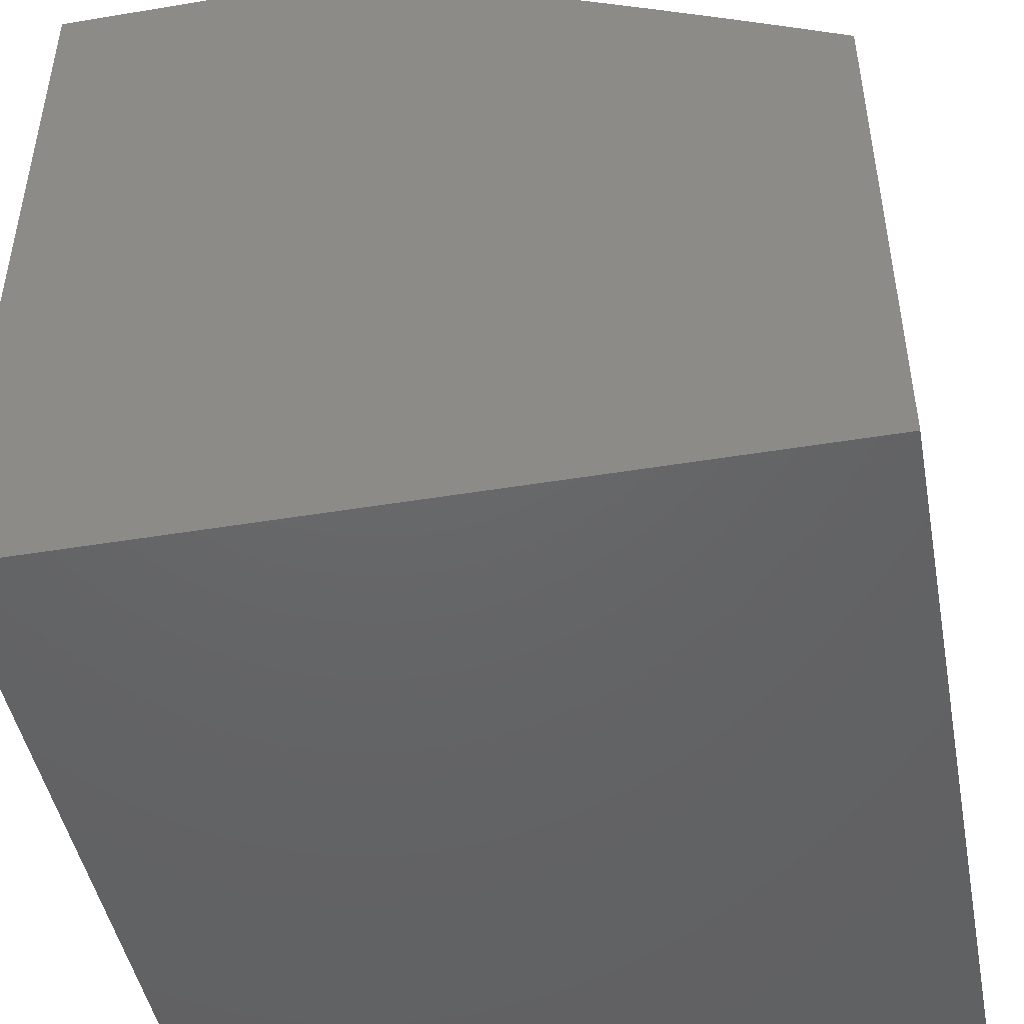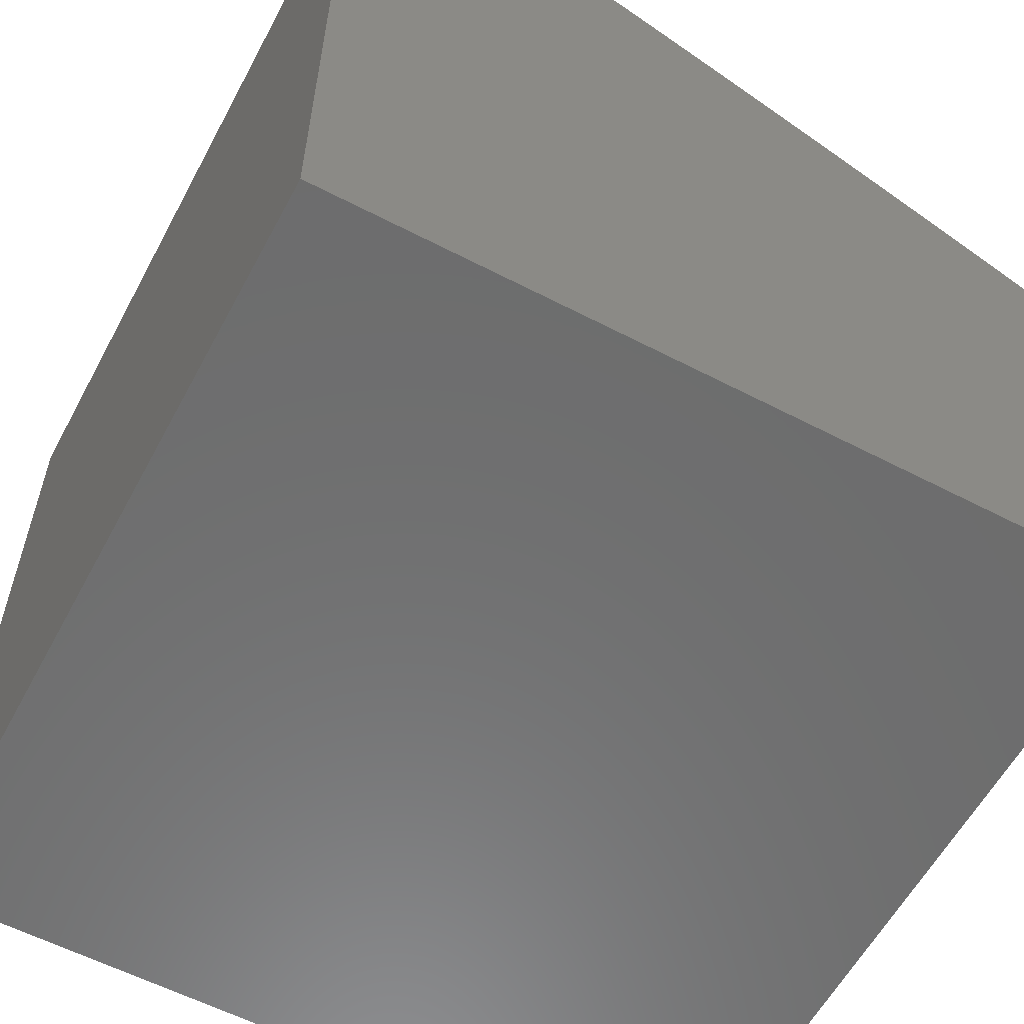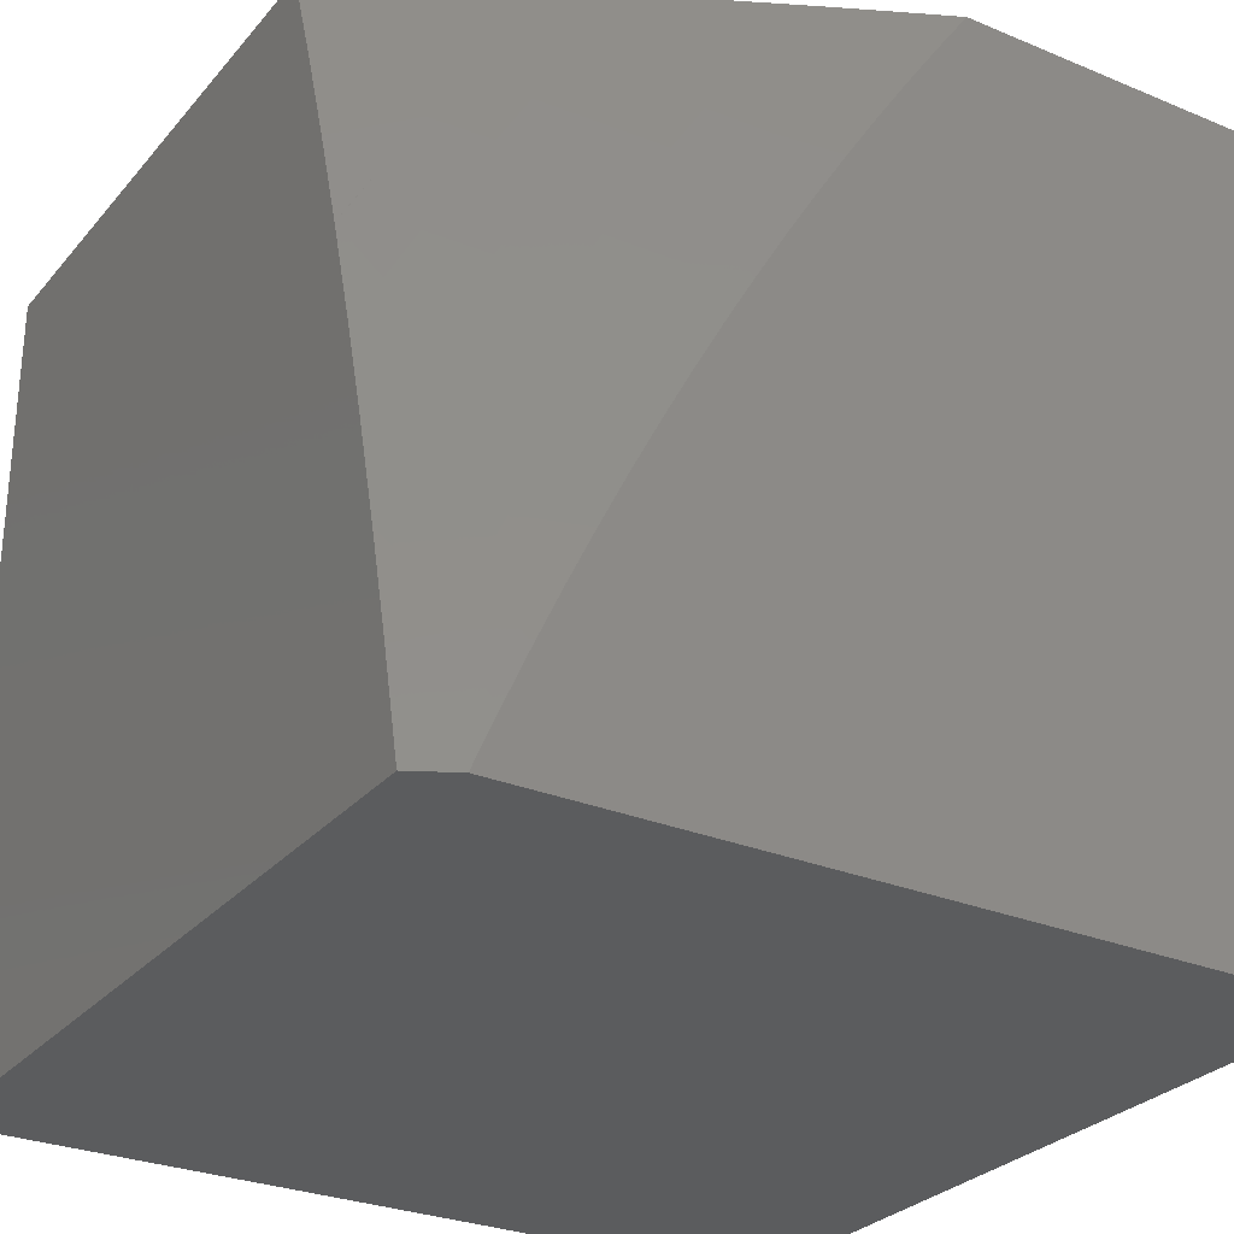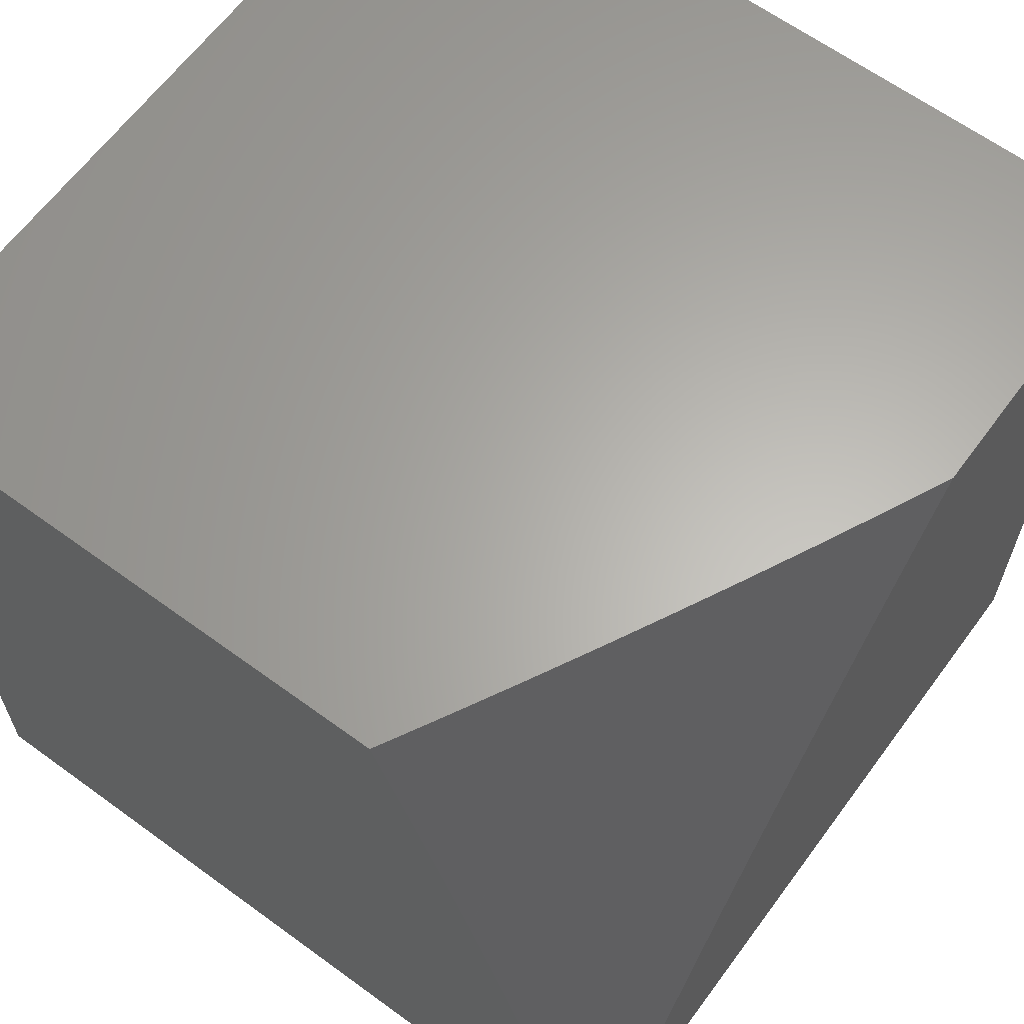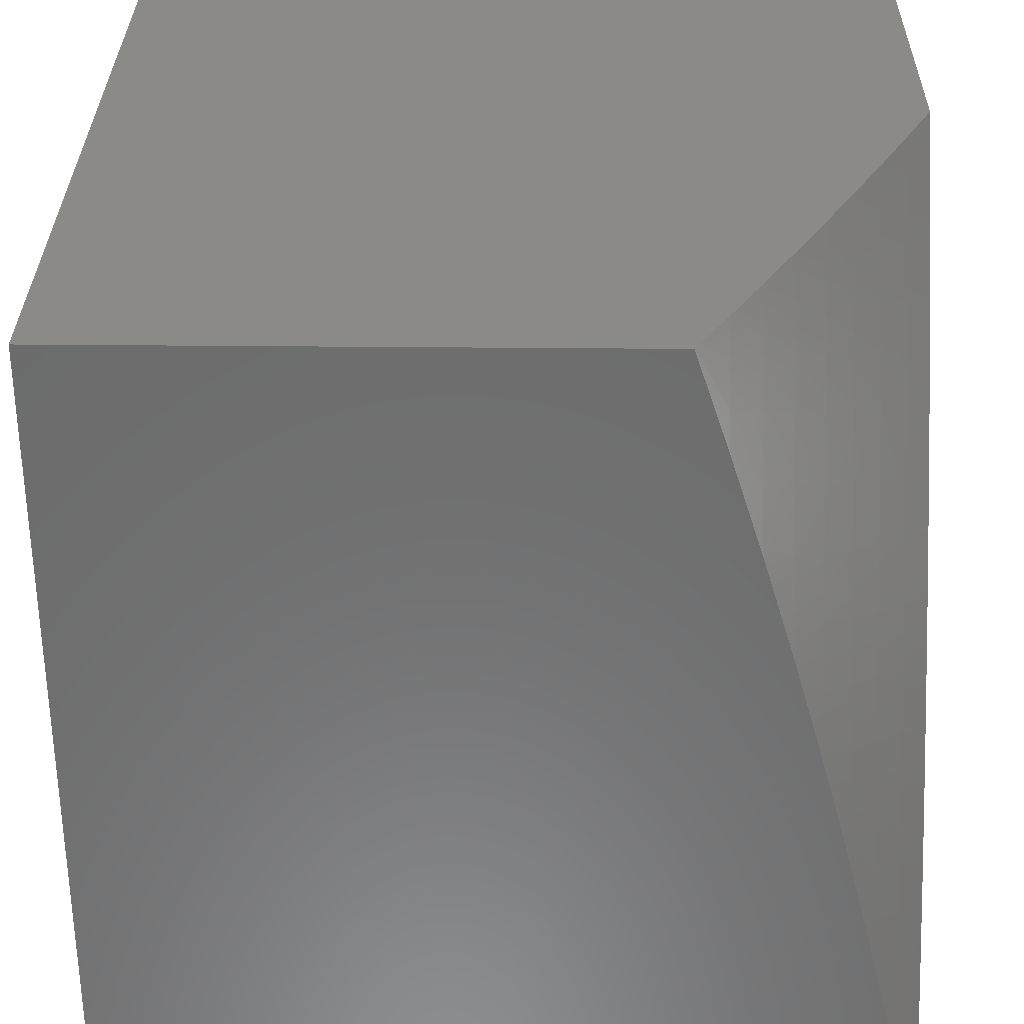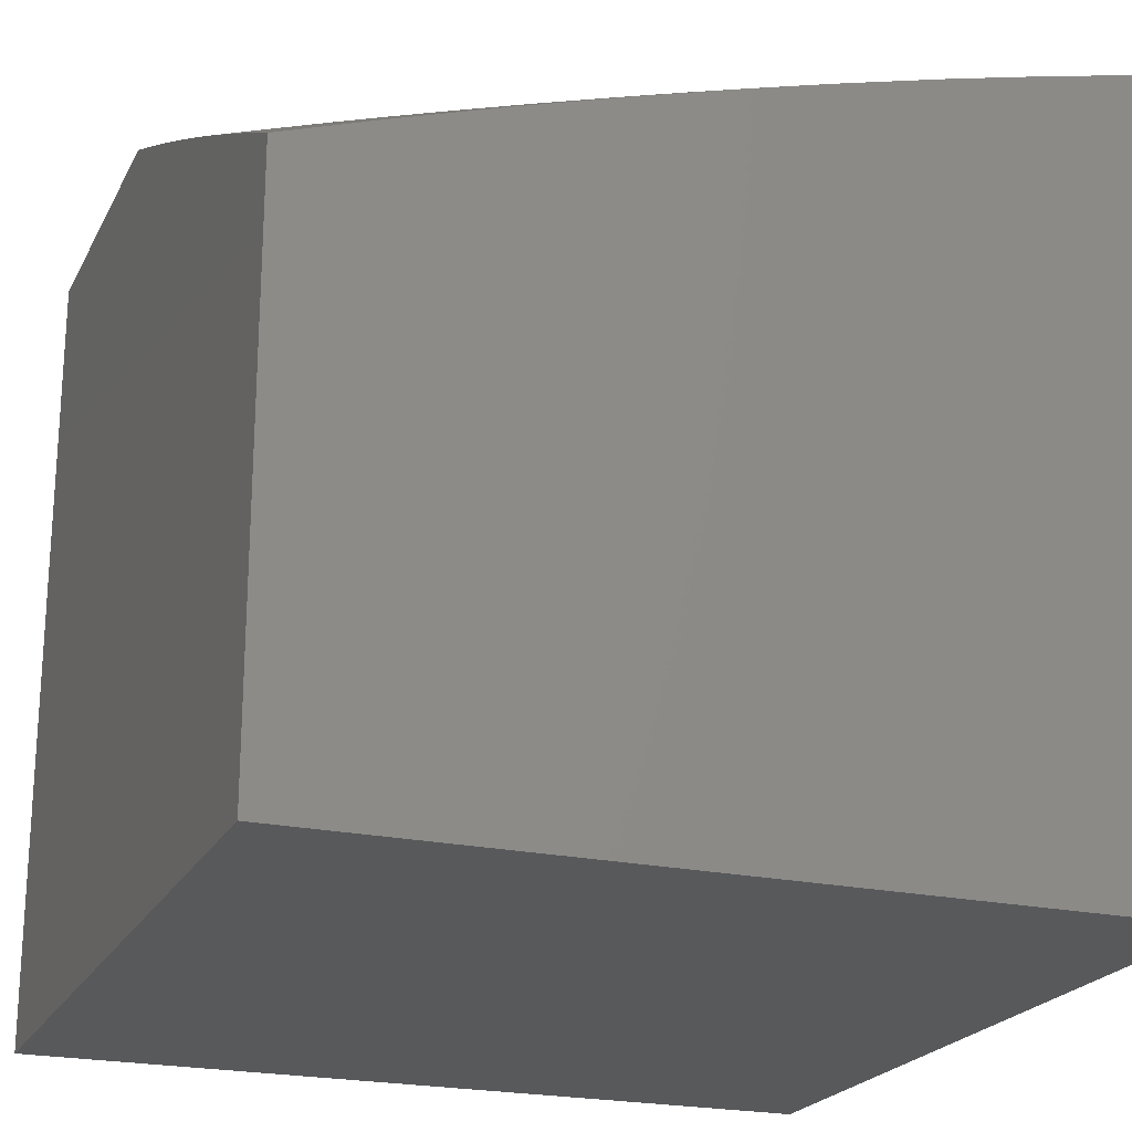
<metadata>
{"format":"stl","ext":"stl","renderer":"f3d","projection":"perspective","resolution":1024,"background":"white","views":[{"elev":-46.5,"azim":-169.3,"up":"+Z"},{"elev":-59.1,"azim":151.9,"up":"+Z"},{"elev":-28.5,"azim":-31.9,"up":"+Y"},{"elev":63.6,"azim":-53.6,"up":"+Y"},{"elev":31.5,"azim":-89.2,"up":"+Y"},{"elev":-21.9,"azim":-111.0,"up":"+Z"}]}
</metadata>
<code>
# stl→obj: 94 verts, 184 faces
v -5 2 9.973
v -4.95 2 10
v -4.988 2.073 9.963
v -4.922 2.066 10
v -4.959 2.14 9.963
v -4.892 2.131 10
v -4.928 2.206 9.963
v -4.862 2.196 10
v -4.897 2.272 9.963
v -4.831 2.261 10
v -4.865 2.338 9.963
v -4.799 2.325 10
v -4.831 2.403 9.963
v -4.766 2.389 10
v -4.797 2.468 9.963
v -4.732 2.453 10
v -4.761 2.533 9.963
v -4.697 2.515 10
v -4.725 2.597 9.963
v -4.662 2.578 10
v -4.687 2.661 9.963
v -4.625 2.64 10
v -4.649 2.725 9.963
v -4.588 2.701 10
v -4.61 2.788 9.963
v -4.55 2.762 10
v -4.569 2.851 9.963
v -4.511 2.822 10
v -4.528 2.913 9.963
v -4.471 2.882 10
v -4.486 2.975 9.963
v -4.431 2.941 10
v -4.467 3 9.963
v -4.39 3 10
v -4.544 3 9.926
v -4.582 2.948 9.925
v -4.621 3 9.889
v -4.635 2.982 9.887
v -4.697 3 9.85
v -4.677 2.918 9.887
v -4.731 2.952 9.849
v -4.719 2.854 9.887
v -4.773 2.887 9.849
v -4.759 2.789 9.887
v -4.814 2.822 9.849
v -4.798 2.724 9.887
v -4.854 2.756 9.849
v -4.837 2.659 9.887
v -4.892 2.689 9.849
v -4.874 2.593 9.887
v -4.93 2.623 9.849
v -4.91 2.527 9.887
v -4.967 2.556 9.849
v -5 2.504 9.846
v -5 2.629 9.81
v -4.986 2.653 9.81
v -4.948 2.72 9.81
v -5 2.753 9.772
v -4.909 2.787 9.81
v -4.964 2.818 9.77
v -4.923 2.886 9.77
v -5 2.877 9.732
v -4.977 2.917 9.731
v -5 3 9.69
v -4.935 2.985 9.731
v -4.925 3 9.731
v -4.881 2.952 9.77
v -4.849 3 9.771
v -4.827 2.92 9.81
v -4.785 2.986 9.81
v -4.773 3 9.811
v -4.946 2.46 9.887
v -5 2.379 9.88
v -4.98 2.393 9.887
v -4.955 2.299 9.925
v -4.922 2.365 9.925
v -5 2.253 9.913
v -4.987 2.232 9.925
v -5 2.127 9.944
v -4.888 2.432 9.925
v -4.854 2.497 9.925
v -4.818 2.563 9.925
v -4.781 2.628 9.925
v -4.743 2.693 9.925
v -4.704 2.757 9.925
v -4.664 2.821 9.925
v -4.623 2.885 9.925
v -4.869 2.854 9.81
v -5 3 9
v -4 3 9
v -4 3 10
v -4 2 10
v -4 2 9
v -5 2 9
f 1 2 3
f 3 2 4
f 3 4 5
f 5 4 6
f 5 6 7
f 7 6 8
f 7 8 9
f 9 8 10
f 9 10 11
f 11 10 12
f 11 12 13
f 13 12 14
f 13 14 15
f 15 14 16
f 15 16 17
f 17 16 18
f 17 18 19
f 19 18 20
f 19 20 21
f 21 20 22
f 21 22 23
f 23 22 24
f 23 24 25
f 25 24 26
f 25 26 27
f 27 26 28
f 27 28 29
f 29 28 30
f 29 30 31
f 31 30 32
f 31 32 33
f 33 32 34
f 33 35 31
f 31 35 29
f 29 35 36
f 36 35 37
f 36 37 38
f 38 37 39
f 38 39 40
f 40 39 41
f 40 41 42
f 42 41 43
f 42 43 44
f 44 43 45
f 44 45 46
f 46 45 47
f 46 47 48
f 48 47 49
f 48 49 50
f 50 49 51
f 50 51 52
f 52 51 53
f 52 53 54
f 54 53 55
f 55 53 51
f 55 51 56
f 56 51 57
f 56 57 55
f 55 57 58
f 58 57 59
f 58 59 60
f 60 59 61
f 60 61 62
f 62 61 63
f 62 63 64
f 64 63 65
f 64 65 66
f 66 65 67
f 66 67 68
f 68 67 69
f 68 69 70
f 70 69 43
f 70 43 41
f 39 71 41
f 41 71 70
f 71 68 70
f 62 58 60
f 52 54 72
f 72 54 73
f 72 73 74
f 74 73 75
f 74 75 76
f 76 75 9
f 76 9 11
f 73 77 75
f 75 77 78
f 75 78 7
f 7 78 5
f 77 79 78
f 78 79 5
f 5 79 3
f 3 79 1
f 9 75 7
f 72 74 76
f 76 11 80
f 80 11 13
f 80 13 81
f 81 13 15
f 81 15 82
f 82 15 17
f 82 17 83
f 83 17 19
f 83 19 84
f 84 19 21
f 84 21 85
f 85 21 23
f 85 23 86
f 86 23 25
f 86 25 87
f 87 25 27
f 87 27 36
f 36 27 29
f 52 72 80
f 80 72 76
f 52 80 81
f 50 52 81
f 50 81 82
f 48 50 82
f 48 82 83
f 57 51 49
f 46 48 83
f 46 83 84
f 59 57 49
f 59 49 47
f 44 46 84
f 44 84 85
f 59 47 88
f 88 47 45
f 88 45 69
f 69 45 43
f 42 44 85
f 42 85 86
f 59 88 61
f 61 88 67
f 61 67 65
f 67 88 69
f 65 63 61
f 40 42 86
f 40 86 87
f 38 40 87
f 38 87 36
f 64 66 89
f 89 66 68
f 89 68 71
f 89 71 90
f 90 71 39
f 90 39 37
f 37 35 90
f 90 35 33
f 90 33 34
f 34 91 90
f 34 32 91
f 91 32 30
f 91 30 28
f 28 26 91
f 91 26 92
f 92 26 24
f 92 24 22
f 22 20 92
f 92 20 18
f 92 18 16
f 16 14 92
f 92 14 12
f 92 12 10
f 10 8 92
f 92 8 6
f 92 6 4
f 4 2 92
f 93 94 90
f 90 94 89
f 1 94 2
f 2 94 93
f 2 93 92
f 1 79 94
f 94 79 77
f 94 77 73
f 73 54 94
f 94 54 55
f 94 55 89
f 89 55 58
f 89 58 62
f 62 64 89
f 92 93 91
f 91 93 90

</code>
